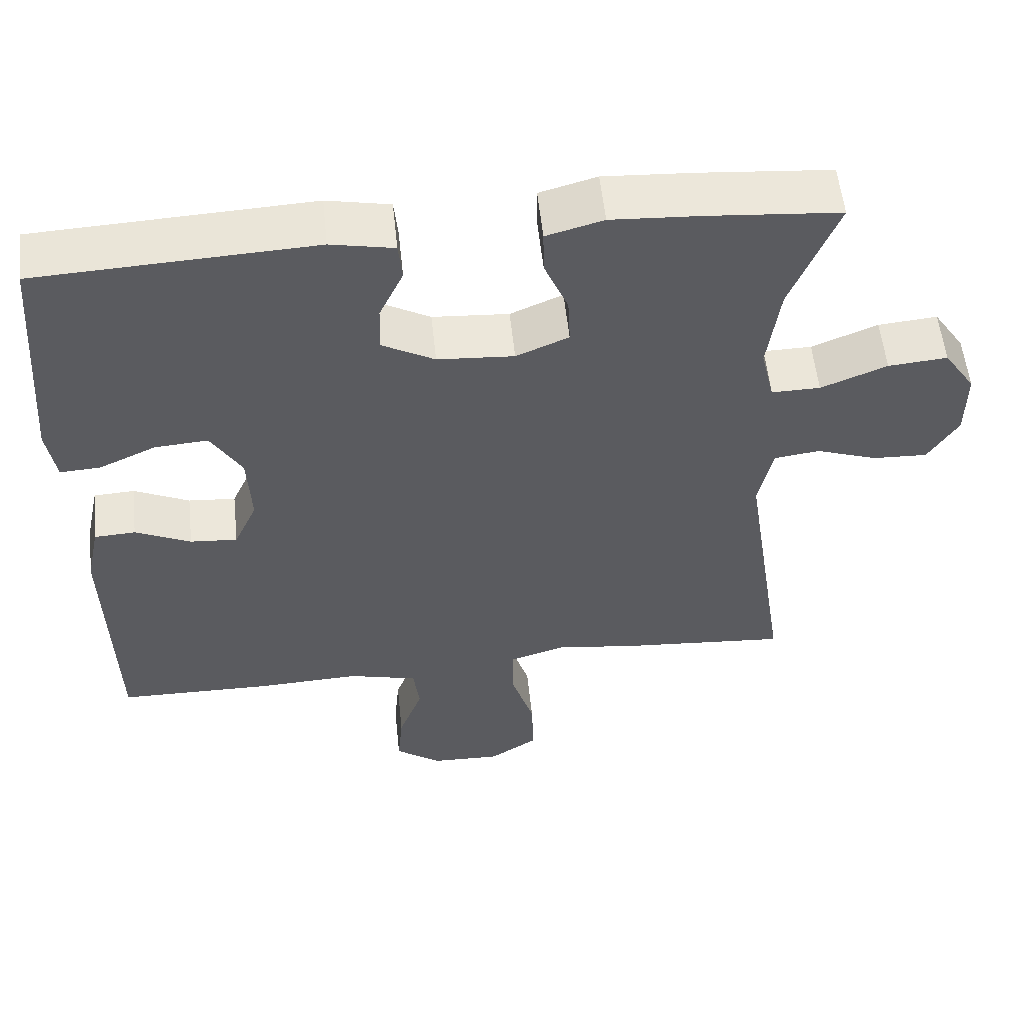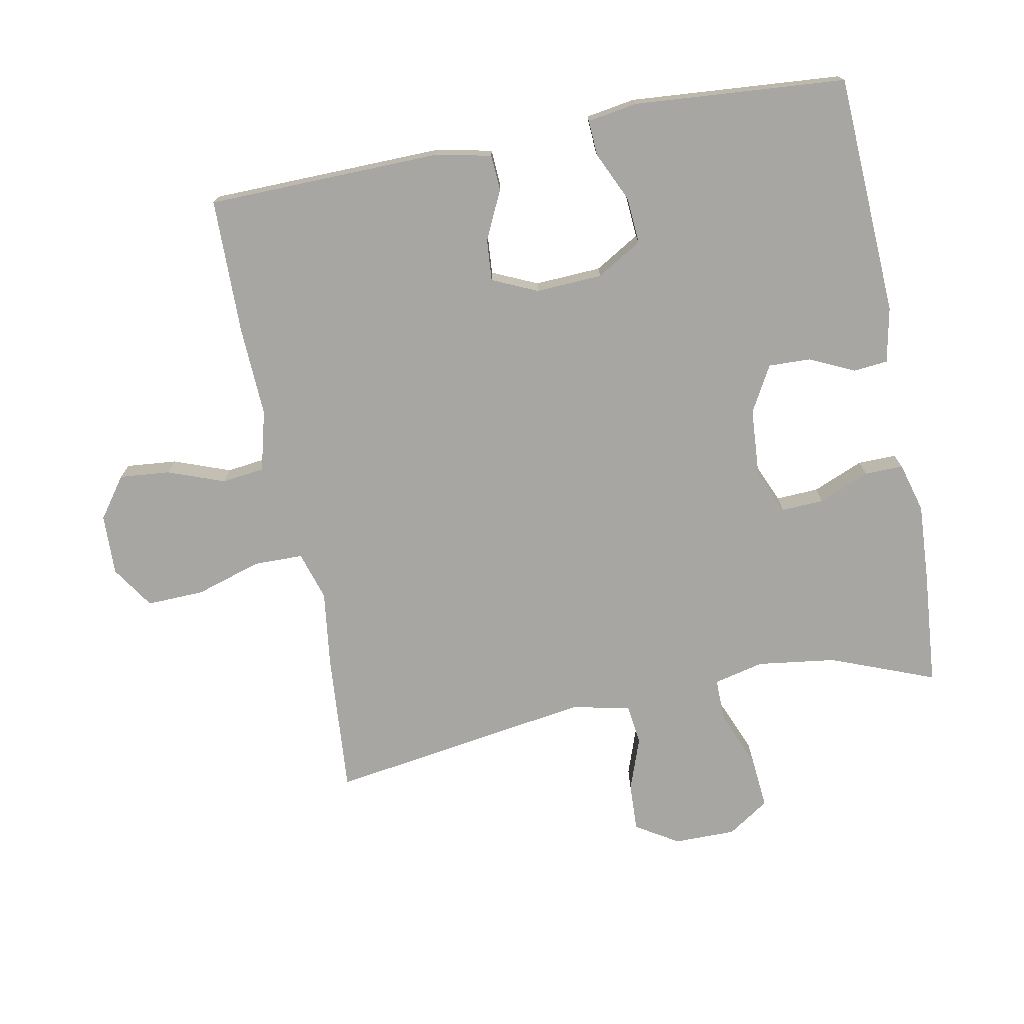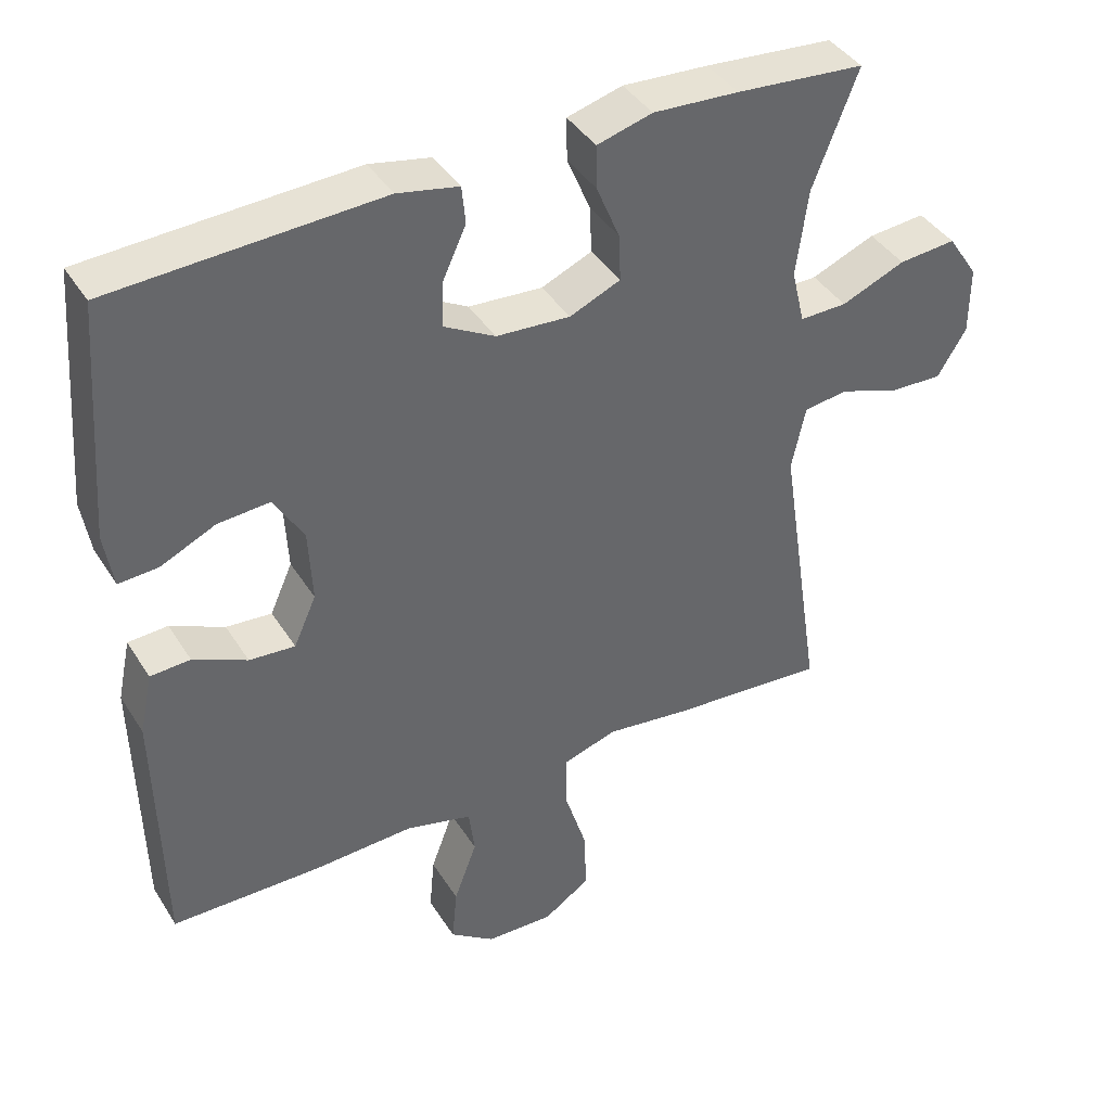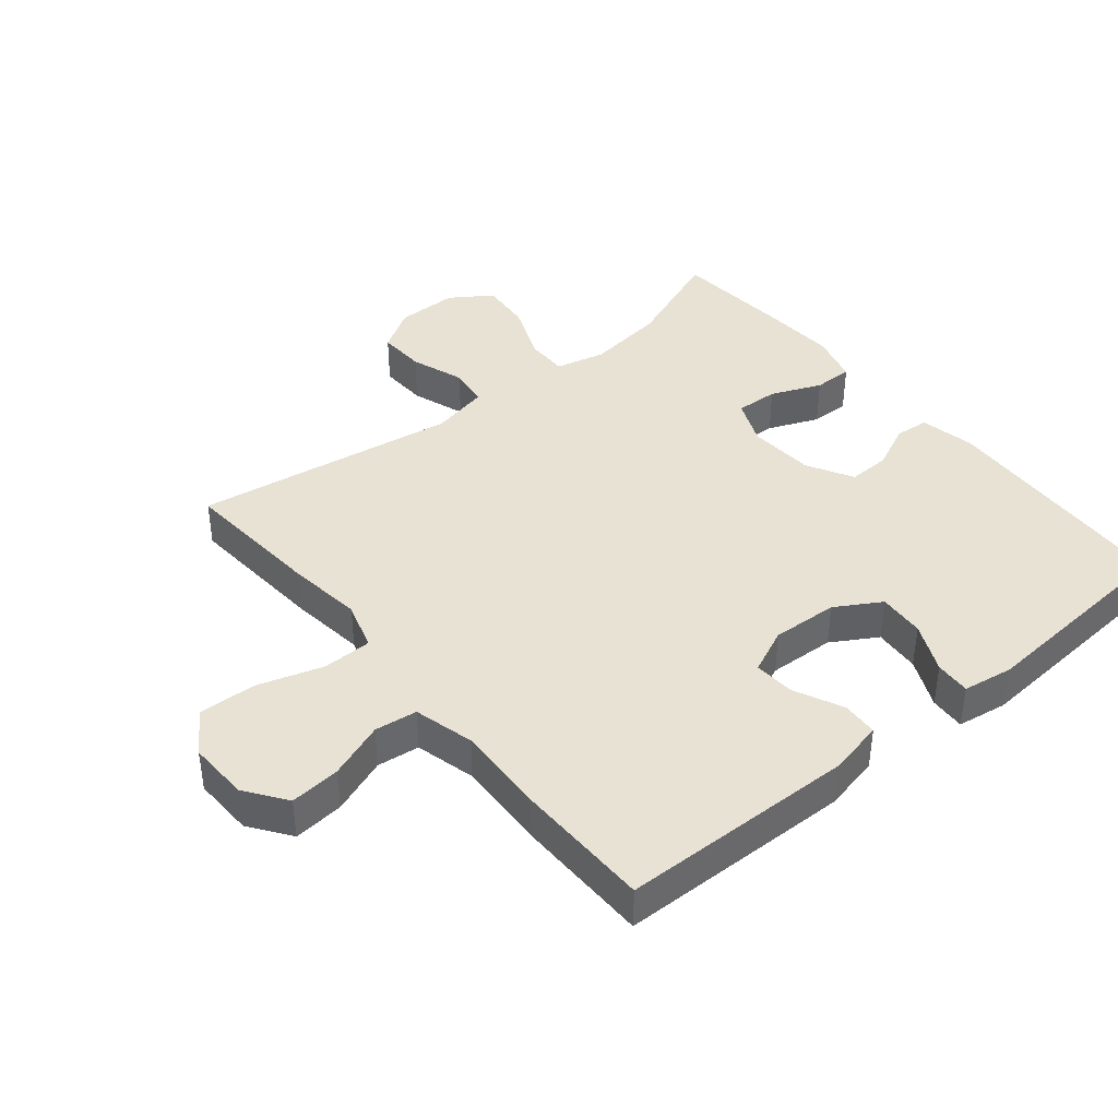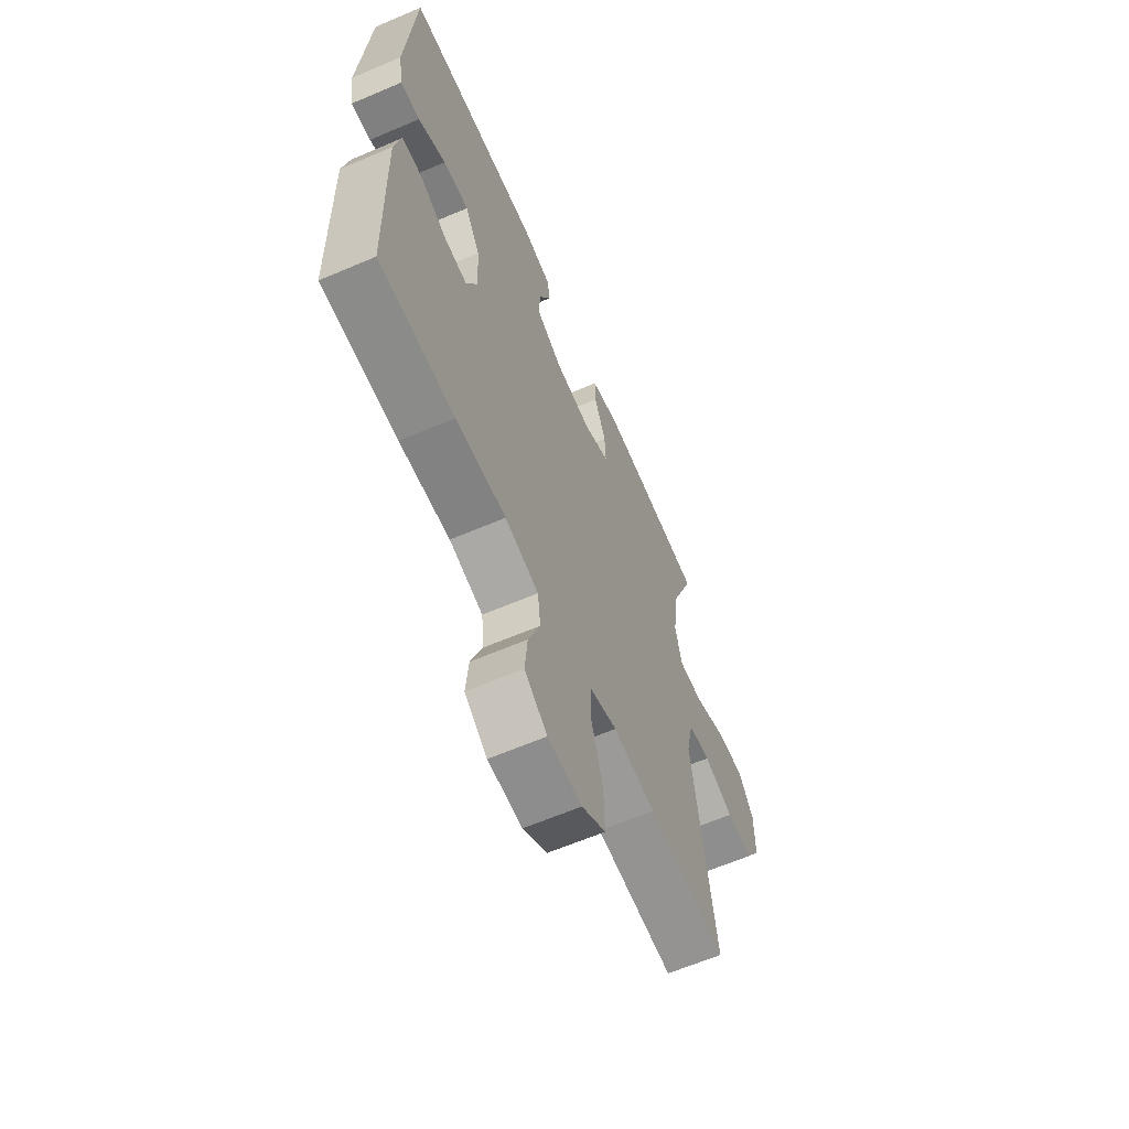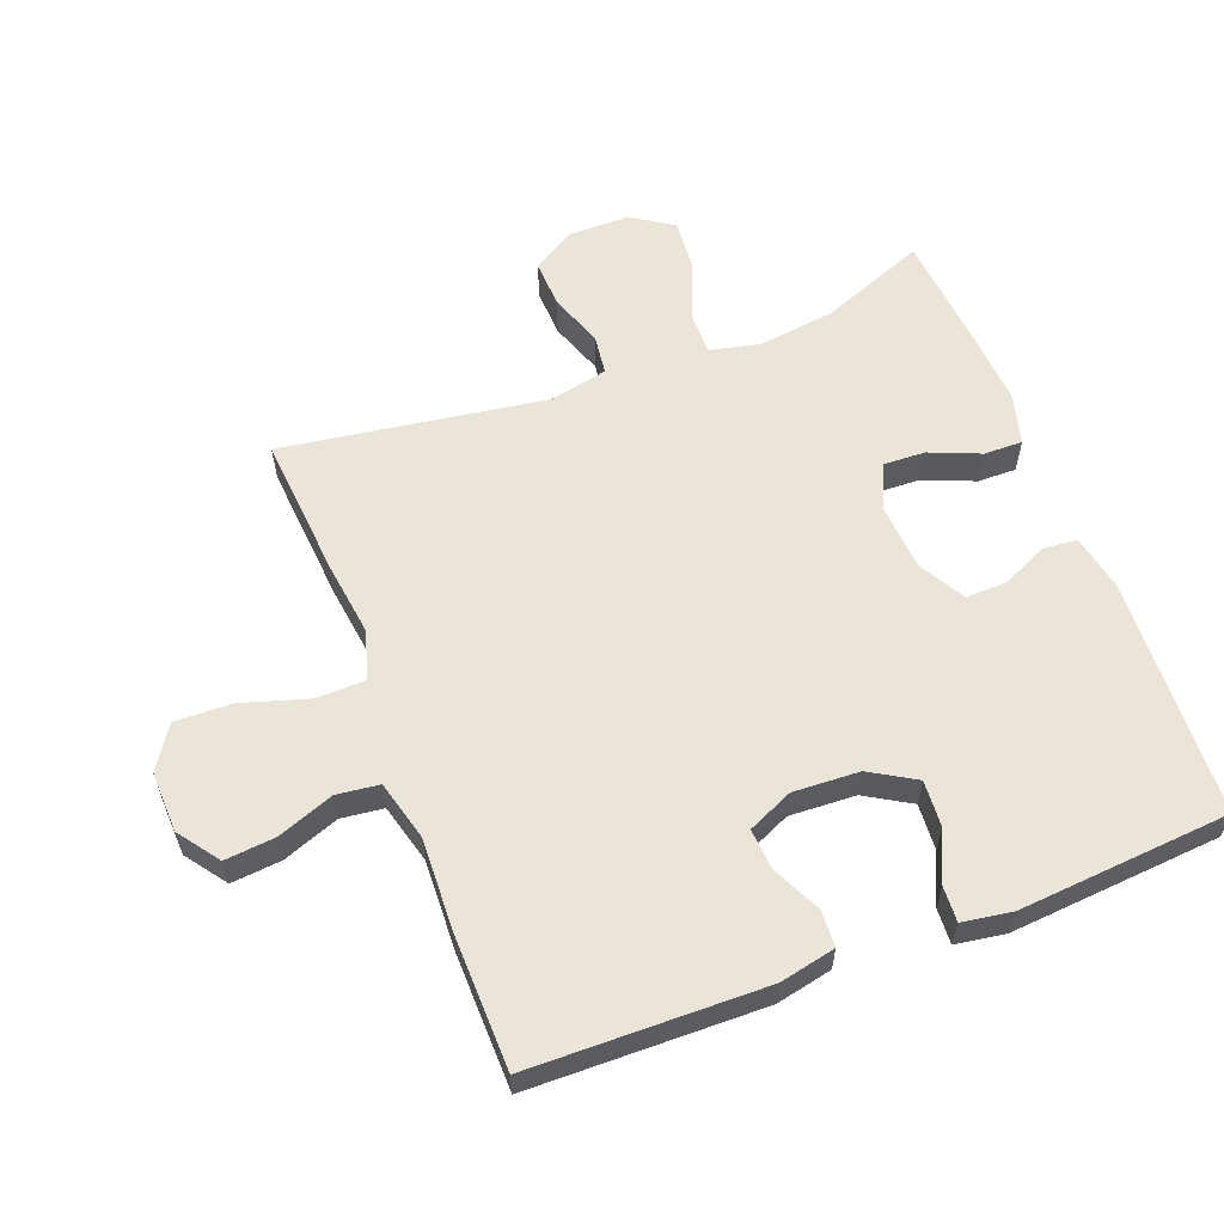
<metadata>
{"format":"obj","ext":"obj","renderer":"f3d","projection":"perspective","resolution":1024,"background":"white","views":[{"elev":55.8,"azim":-6.0,"up":"+Z"},{"elev":-74.0,"azim":-79.1,"up":"+Y"},{"elev":40.7,"azim":-29.4,"up":"+Z"},{"elev":40.7,"azim":-129.3,"up":"+Y"},{"elev":-63.0,"azim":-66.6,"up":"+Z"},{"elev":59.1,"azim":-111.0,"up":"+Y"}]}
</metadata>
<code>
v 0.5 0.07 -0.5
v 0.283 0.07 -0.483
v 0.167 0.07 -0.468
v 0.093 0.07 -0.491
v 0.092 0.07 -0.566
v 0.123 0.07 -0.666
v 0.126 0.07 -0.754
v 0.061 0.07 -0.797
v -0.032 0.07 -0.794
v -0.094 0.07 -0.749
v -0.087 0.07 -0.672
v -0.055 0.07 -0.586
v -0.063 0.07 -0.521
v -0.155 0.07 -0.497
v -0.293 0.07 -0.503
v -0.5 0.07 -0.5
v -0.507 0.07 -0.143
v -0.489 0.07 -0.058
v -0.434 0.07 -0.055
v -0.36 0.07 -0.09
v -0.297 0.07 -0.095
v -0.266 0.07 -0.026
v -0.271 0.07 0.075
v -0.312 0.07 0.144
v -0.383 0.07 0.139
v -0.459 0.07 0.104
v -0.513 0.07 0.101
v -0.525 0.07 0.177
v -0.5 0.07 0.5
v -0.132 0.07 0.518
v -0.048 0.07 0.501
v -0.043 0.07 0.449
v -0.075 0.07 0.38
v -0.077 0.07 0.316
v -0.007 0.07 0.277
v 0.095 0.07 0.27
v 0.165 0.07 0.3
v 0.162 0.07 0.365
v 0.13 0.07 0.442
v 0.129 0.07 0.501
v 0.205 0.07 0.522
v 0.323 0.07 0.515
v 0.5 0.07 0.5
v 0.438 0.07 0.341
v 0.422 0.07 0.221
v 0.44 0.07 0.145
v 0.505 0.07 0.146
v 0.593 0.07 0.182
v 0.672 0.07 0.189
v 0.714 0.07 0.126
v 0.714 0.07 0.032
v 0.674 0.07 -0.033
v 0.601 0.07 -0.03
v 0.519 0.07 -0.001
v 0.458 0.07 -0.009
v 0.439 0.07 -0.098
v 0.5 0 -0.5
v 0.283 0 -0.483
v 0.167 0 -0.468
v 0.093 0 -0.491
v 0.092 0 -0.566
v 0.123 0 -0.666
v 0.126 0 -0.754
v 0.061 0 -0.797
v -0.032 0 -0.794
v -0.094 0 -0.749
v -0.087 0 -0.672
v -0.055 0 -0.586
v -0.063 0 -0.521
v -0.155 0 -0.497
v -0.293 0 -0.503
v -0.5 0 -0.5
v -0.507 0 -0.143
v -0.489 0 -0.058
v -0.434 0 -0.055
v -0.36 0 -0.09
v -0.297 0 -0.095
v -0.266 0 -0.026
v -0.271 0 0.075
v -0.312 0 0.144
v -0.383 0 0.139
v -0.459 0 0.104
v -0.513 0 0.101
v -0.525 0 0.177
v -0.5 0 0.5
v -0.132 0 0.518
v -0.048 0 0.501
v -0.043 0 0.449
v -0.075 0 0.38
v -0.077 0 0.316
v -0.007 0 0.277
v 0.095 0 0.27
v 0.165 0 0.3
v 0.162 0 0.365
v 0.13 0 0.442
v 0.129 0 0.501
v 0.205 0 0.522
v 0.323 0 0.515
v 0.5 0 0.5
v 0.438 0 0.341
v 0.422 0 0.221
v 0.44 0 0.145
v 0.505 0 0.146
v 0.593 0 0.182
v 0.672 0 0.189
v 0.714 0 0.126
v 0.714 0 0.032
v 0.674 0 -0.033
v 0.601 0 -0.03
v 0.519 0 -0.001
v 0.458 0 -0.009
v 0.439 0 -0.098
f 52 53 54
f 51 52 54
f 50 51 54
f 49 50 54
f 48 49 54
f 47 48 54
f 46 47 54 55
f 45 46 55 56
f 42 43 44
f 41 42 44
f 40 41 44
f 39 40 44
f 38 39 44
f 37 38 44 45
f 36 37 45 56
f 31 32 33
f 30 31 33
f 29 30 33
f 28 29 33
f 27 28 33
f 26 27 33
f 25 26 33
f 24 25 33 34
f 23 24 34 35
f 18 19 20
f 17 18 20
f 16 17 20
f 15 16 20
f 14 15 20
f 13 14 20 21
f 10 11 12
f 9 10 12
f 8 9 12
f 7 8 12
f 6 7 12
f 5 6 12
f 4 5 12 13
f 13 21 22
f 4 13 22
f 3 4 22
f 35 36 56
f 23 35 56
f 22 23 56
f 3 22 56
f 2 3 56
f 1 2 56
f 110 109 108
f 110 108 107
f 110 107 106
f 110 106 105
f 110 105 104
f 110 104 103
f 111 110 103 102
f 112 111 102 101
f 100 99 98
f 100 98 97
f 100 97 96
f 100 96 95
f 100 95 94
f 101 100 94 93
f 112 101 93 92
f 89 88 87
f 89 87 86
f 89 86 85
f 89 85 84
f 89 84 83
f 89 83 82
f 89 82 81
f 90 89 81 80
f 91 90 80 79
f 76 75 74
f 76 74 73
f 76 73 72
f 76 72 71
f 76 71 70
f 77 76 70 69
f 68 67 66
f 68 66 65
f 68 65 64
f 68 64 63
f 68 63 62
f 68 62 61
f 69 68 61 60
f 78 77 69
f 78 69 60
f 78 60 59
f 112 92 91
f 112 91 79
f 112 79 78
f 112 78 59
f 112 59 58
f 112 58 57
f 1 57 58 2
f 2 58 59 3
f 3 59 60 4
f 4 60 61 5
f 5 61 62 6
f 6 62 63 7
f 7 63 64 8
f 8 64 65 9
f 9 65 66 10
f 10 66 67 11
f 11 67 68 12
f 12 68 69 13
f 13 69 70 14
f 14 70 71 15
f 15 71 72 16
f 16 72 73 17
f 17 73 74 18
f 18 74 75 19
f 19 75 76 20
f 20 76 77 21
f 21 77 78 22
f 22 78 79 23
f 23 79 80 24
f 24 80 81 25
f 25 81 82 26
f 26 82 83 27
f 27 83 84 28
f 28 84 85 29
f 29 85 86 30
f 30 86 87 31
f 31 87 88 32
f 32 88 89 33
f 33 89 90 34
f 34 90 91 35
f 35 91 92 36
f 36 92 93 37
f 37 93 94 38
f 38 94 95 39
f 39 95 96 40
f 40 96 97 41
f 41 97 98 42
f 42 98 99 43
f 43 99 100 44
f 44 100 101 45
f 45 101 102 46
f 46 102 103 47
f 47 103 104 48
f 48 104 105 49
f 49 105 106 50
f 50 106 107 51
f 51 107 108 52
f 52 108 109 53
f 53 109 110 54
f 54 110 111 55
f 55 111 112 56
f 56 112 57 1

</code>
